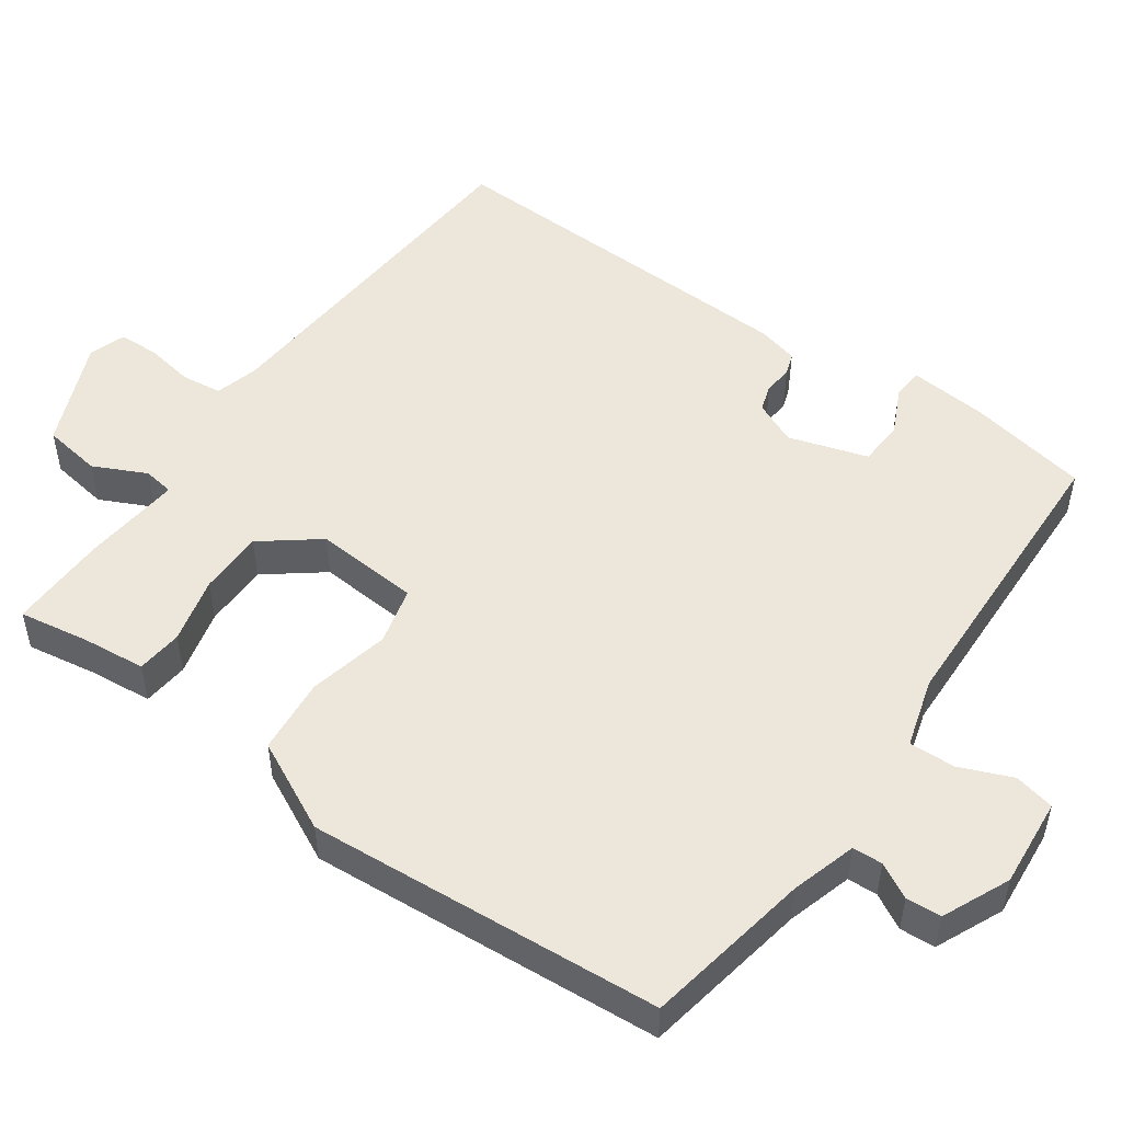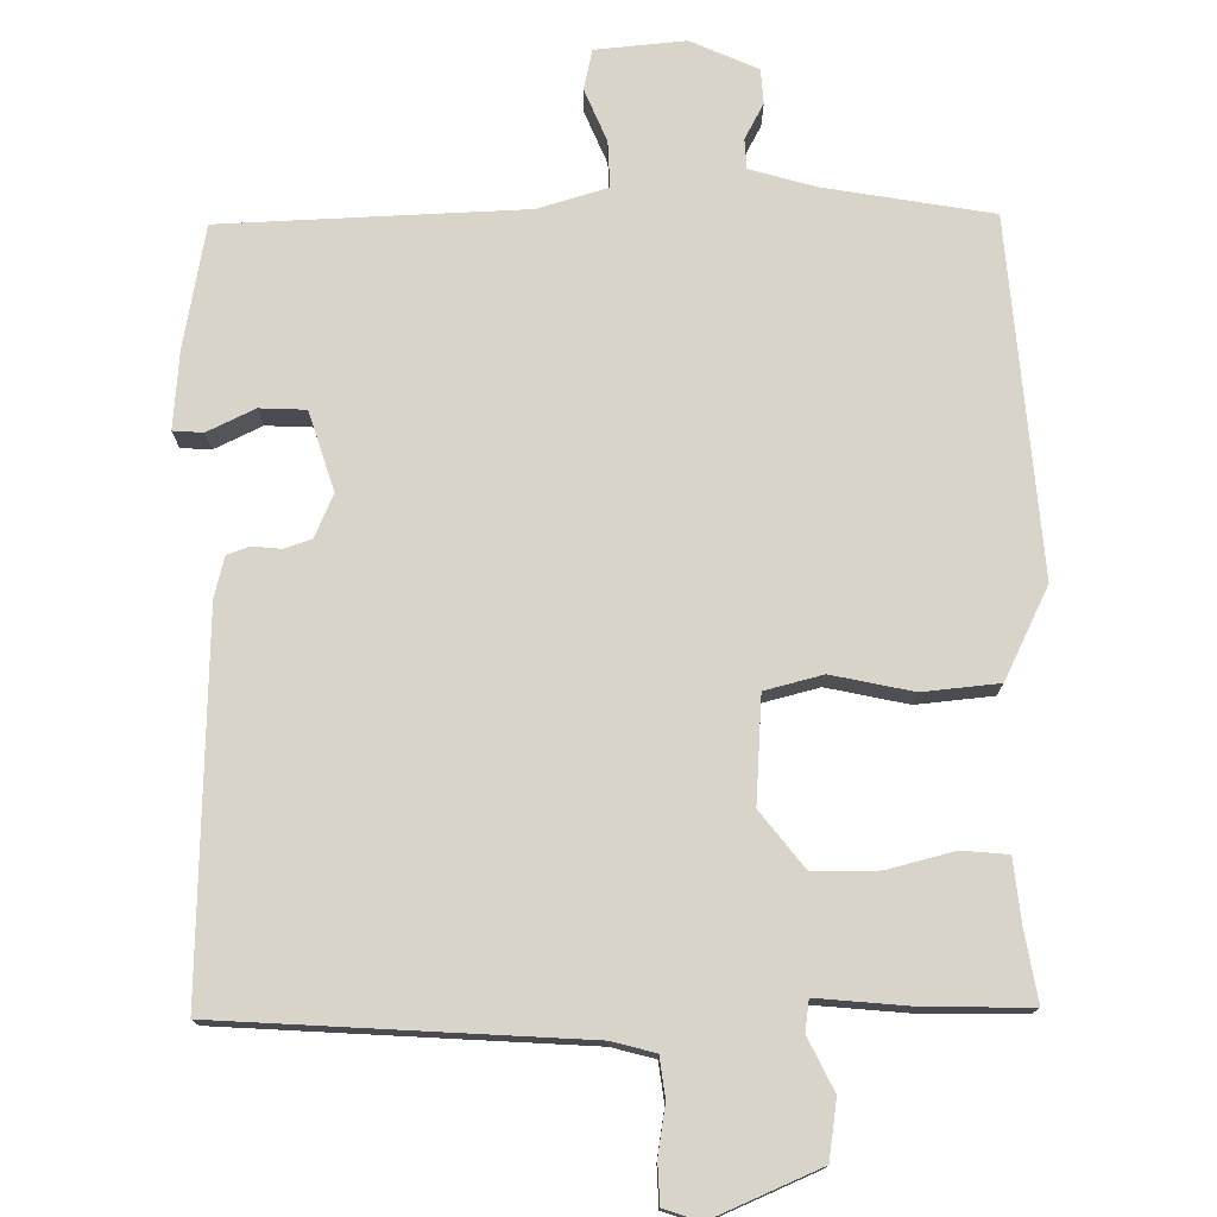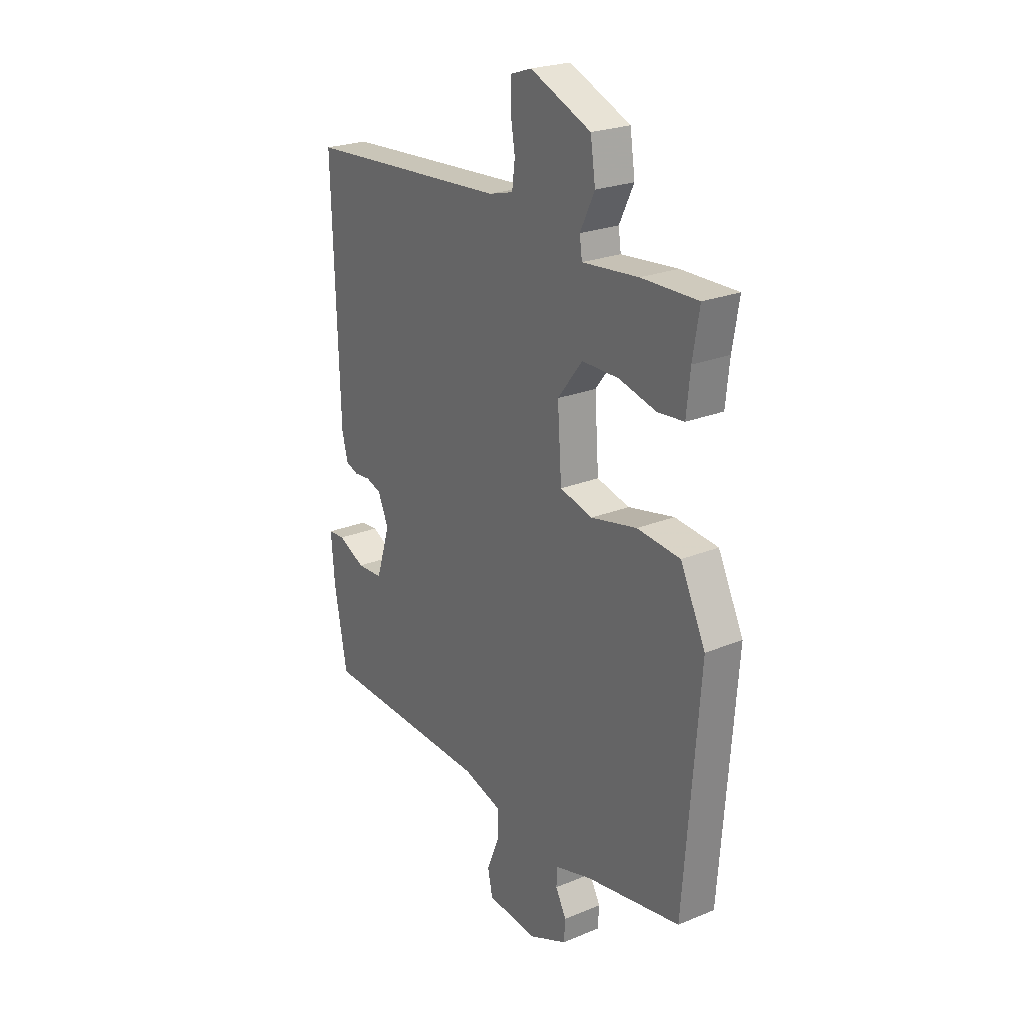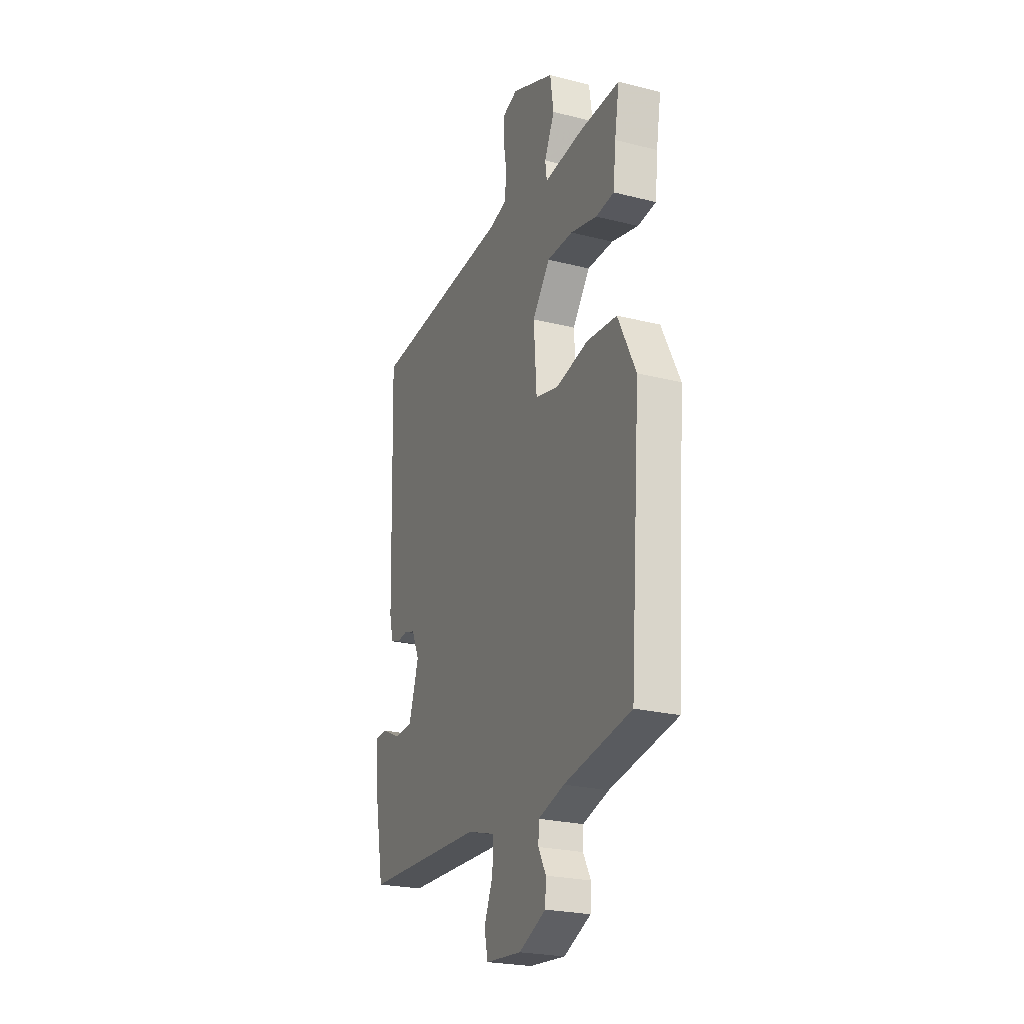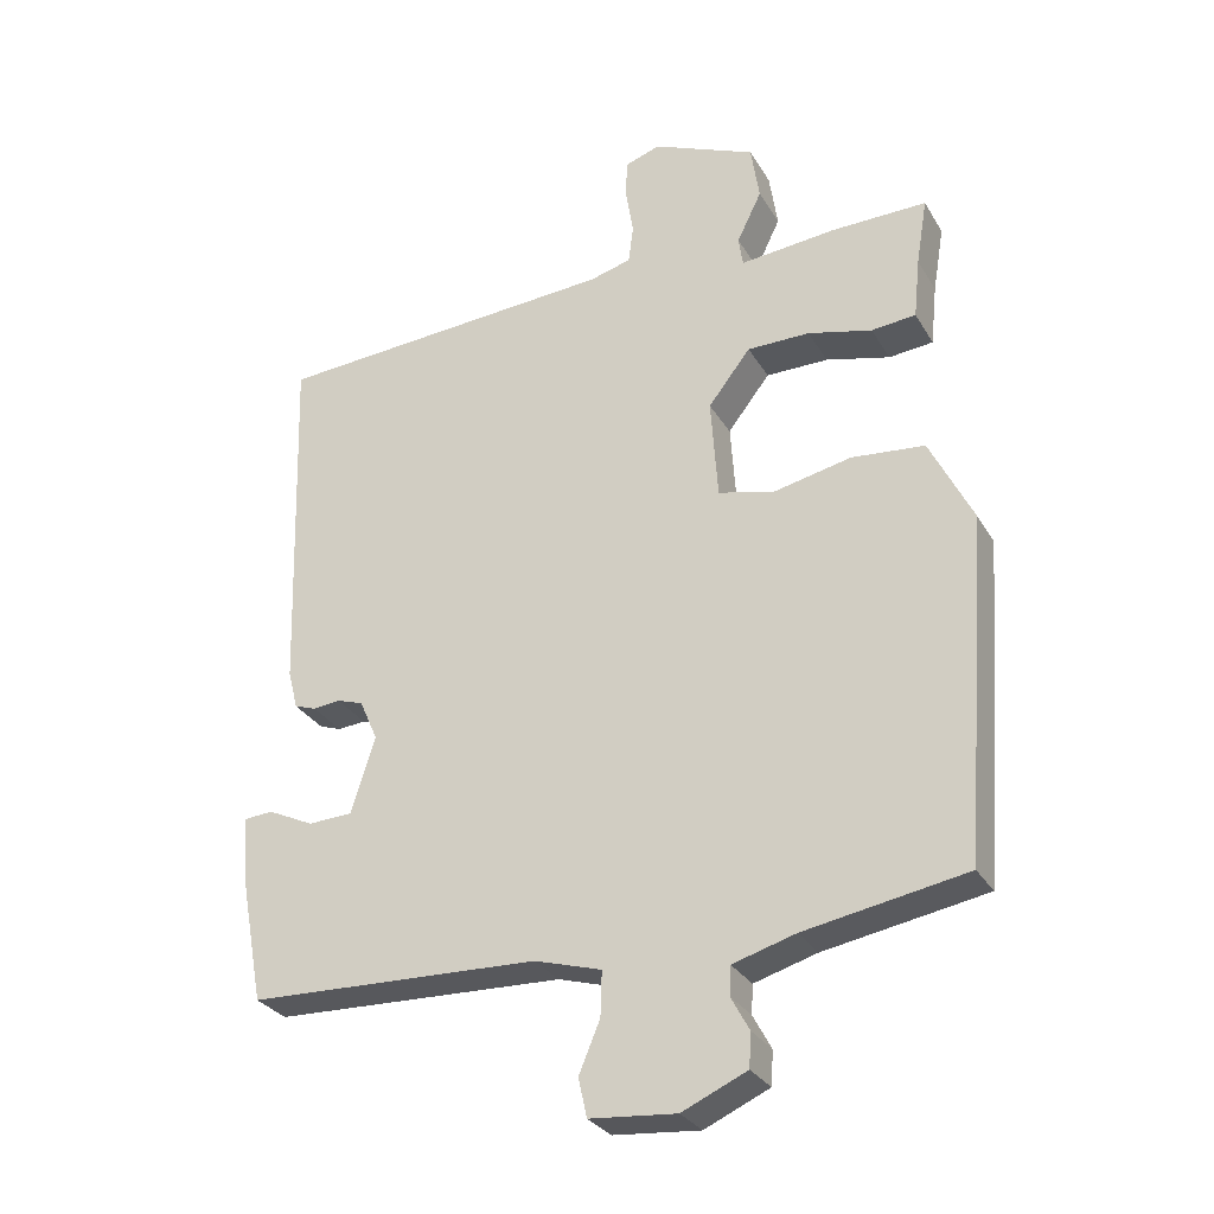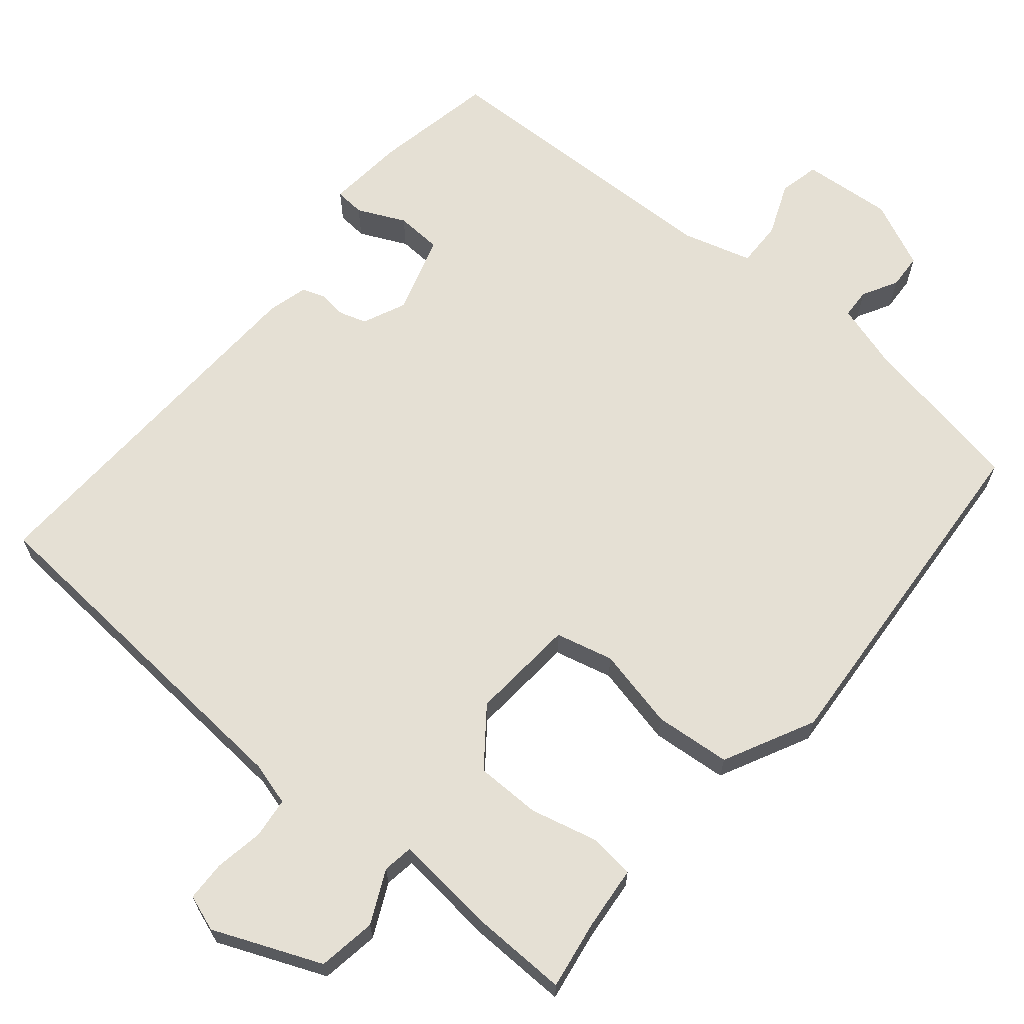
<metadata>
{"format":"obj","ext":"obj","renderer":"f3d","projection":"perspective","resolution":1024,"background":"white","views":[{"elev":50.8,"azim":125.5,"up":"+Y"},{"elev":75.5,"azim":-0.8,"up":"+Y"},{"elev":23.8,"azim":55.6,"up":"+Z"},{"elev":-24.1,"azim":67.3,"up":"+Z"},{"elev":-29.6,"azim":25.3,"up":"+Z"},{"elev":65.8,"azim":40.3,"up":"+Y"}]}
</metadata>
<code>
v 0.5 0.07 -0.5
v 0.271 0.07 -0.54
v 0.182 0.07 -0.566
v 0.18 0.07 -0.607
v 0.206 0.07 -0.655
v 0.203 0.07 -0.703
v 0.111 0.07 -0.744
v -0.012 0.07 -0.733
v -0.024 0.07 -0.678
v 0.006 0.07 -0.606
v 0.008 0.07 -0.543
v -0.087 0.07 -0.515
v -0.5 0.07 -0.5
v -0.531 0.07 -0.334
v -0.54 0.07 -0.227
v -0.499 0.07 -0.224
v -0.434 0.07 -0.255
v -0.371 0.07 -0.252
v -0.337 0.07 -0.144
v -0.363 0.07 -0.085
v -0.4 0.07 -0.073
v -0.439 0.07 -0.077
v -0.47 0.07 -0.066
v -0.484 0.07 -0.011
v -0.5 0.07 0.5
v -0.009 0.07 0.532
v 0.05 0.07 0.548
v 0.057 0.07 0.603
v 0.046 0.07 0.67
v 0.048 0.07 0.725
v 0.098 0.07 0.742
v 0.245 0.07 0.679
v 0.257 0.07 0.599
v 0.222 0.07 0.527
v 0.228 0.07 0.485
v 0.364 0.07 0.498
v 0.5 0.07 0.5
v 0.484 0.07 0.405
v 0.475 0.07 0.318
v 0.412 0.07 0.312
v 0.321 0.07 0.335
v 0.232 0.07 0.335
v 0.172 0.07 0.258
v 0.182 0.07 0.114
v 0.261 0.07 0.094
v 0.372 0.07 0.118
v 0.476 0.07 0.108
v 0.537 0.07 -0.016
v 0.5 0 -0.5
v 0.271 0 -0.54
v 0.182 0 -0.566
v 0.18 0 -0.607
v 0.206 0 -0.655
v 0.203 0 -0.703
v 0.111 0 -0.744
v -0.012 0 -0.733
v -0.024 0 -0.678
v 0.006 0 -0.606
v 0.008 0 -0.543
v -0.087 0 -0.515
v -0.5 0 -0.5
v -0.531 0 -0.334
v -0.54 0 -0.227
v -0.499 0 -0.224
v -0.434 0 -0.255
v -0.371 0 -0.252
v -0.337 0 -0.144
v -0.363 0 -0.085
v -0.4 0 -0.073
v -0.439 0 -0.077
v -0.47 0 -0.066
v -0.484 0 -0.011
v -0.5 0 0.5
v -0.009 0 0.532
v 0.05 0 0.548
v 0.057 0 0.603
v 0.046 0 0.67
v 0.048 0 0.725
v 0.098 0 0.742
v 0.245 0 0.679
v 0.257 0 0.599
v 0.222 0 0.527
v 0.228 0 0.485
v 0.364 0 0.498
v 0.5 0 0.5
v 0.484 0 0.405
v 0.475 0 0.318
v 0.412 0 0.312
v 0.321 0 0.335
v 0.232 0 0.335
v 0.172 0 0.258
v 0.182 0 0.114
v 0.261 0 0.094
v 0.372 0 0.118
v 0.476 0 0.108
v 0.537 0 -0.016
f 48 1 2
f 47 48 2
f 46 47 2
f 45 46 2
f 44 45 2 3
f 43 44 3 4
f 38 39 40 41
f 38 41 42
f 37 38 42
f 36 37 42
f 35 36 42
f 34 35 42 43
f 32 33 34
f 31 32 34
f 30 31 34
f 29 30 34
f 28 29 34
f 27 28 34 43
f 24 25 26
f 23 24 26
f 22 23 26
f 21 22 26
f 26 27 43
f 21 26 43
f 20 21 43
f 15 16 17
f 14 15 17
f 13 14 17
f 12 13 17
f 11 12 17 18
f 8 9 10
f 7 8 10
f 6 7 10
f 5 6 10
f 4 5 10
f 4 10 11
f 43 4 11
f 20 43 11
f 19 20 11
f 11 18 19
f 50 49 96
f 50 96 95
f 50 95 94
f 50 94 93
f 51 50 93 92
f 52 51 92 91
f 89 88 87 86
f 90 89 86
f 90 86 85
f 90 85 84
f 90 84 83
f 91 90 83 82
f 82 81 80
f 82 80 79
f 82 79 78
f 82 78 77
f 82 77 76
f 91 82 76 75
f 74 73 72
f 74 72 71
f 74 71 70
f 74 70 69
f 91 75 74
f 91 74 69
f 91 69 68
f 65 64 63
f 65 63 62
f 65 62 61
f 65 61 60
f 66 65 60 59
f 58 57 56
f 58 56 55
f 58 55 54
f 58 54 53
f 58 53 52
f 59 58 52
f 59 52 91
f 59 91 68
f 59 68 67
f 67 66 59
f 1 49 50 2
f 2 50 51 3
f 3 51 52 4
f 4 52 53 5
f 5 53 54 6
f 6 54 55 7
f 7 55 56 8
f 8 56 57 9
f 9 57 58 10
f 10 58 59 11
f 11 59 60 12
f 12 60 61 13
f 13 61 62 14
f 14 62 63 15
f 15 63 64 16
f 16 64 65 17
f 17 65 66 18
f 18 66 67 19
f 19 67 68 20
f 20 68 69 21
f 21 69 70 22
f 22 70 71 23
f 23 71 72 24
f 24 72 73 25
f 25 73 74 26
f 26 74 75 27
f 27 75 76 28
f 28 76 77 29
f 29 77 78 30
f 30 78 79 31
f 31 79 80 32
f 32 80 81 33
f 33 81 82 34
f 34 82 83 35
f 35 83 84 36
f 36 84 85 37
f 37 85 86 38
f 38 86 87 39
f 39 87 88 40
f 40 88 89 41
f 41 89 90 42
f 42 90 91 43
f 43 91 92 44
f 44 92 93 45
f 45 93 94 46
f 46 94 95 47
f 47 95 96 48
f 48 96 49 1

</code>
